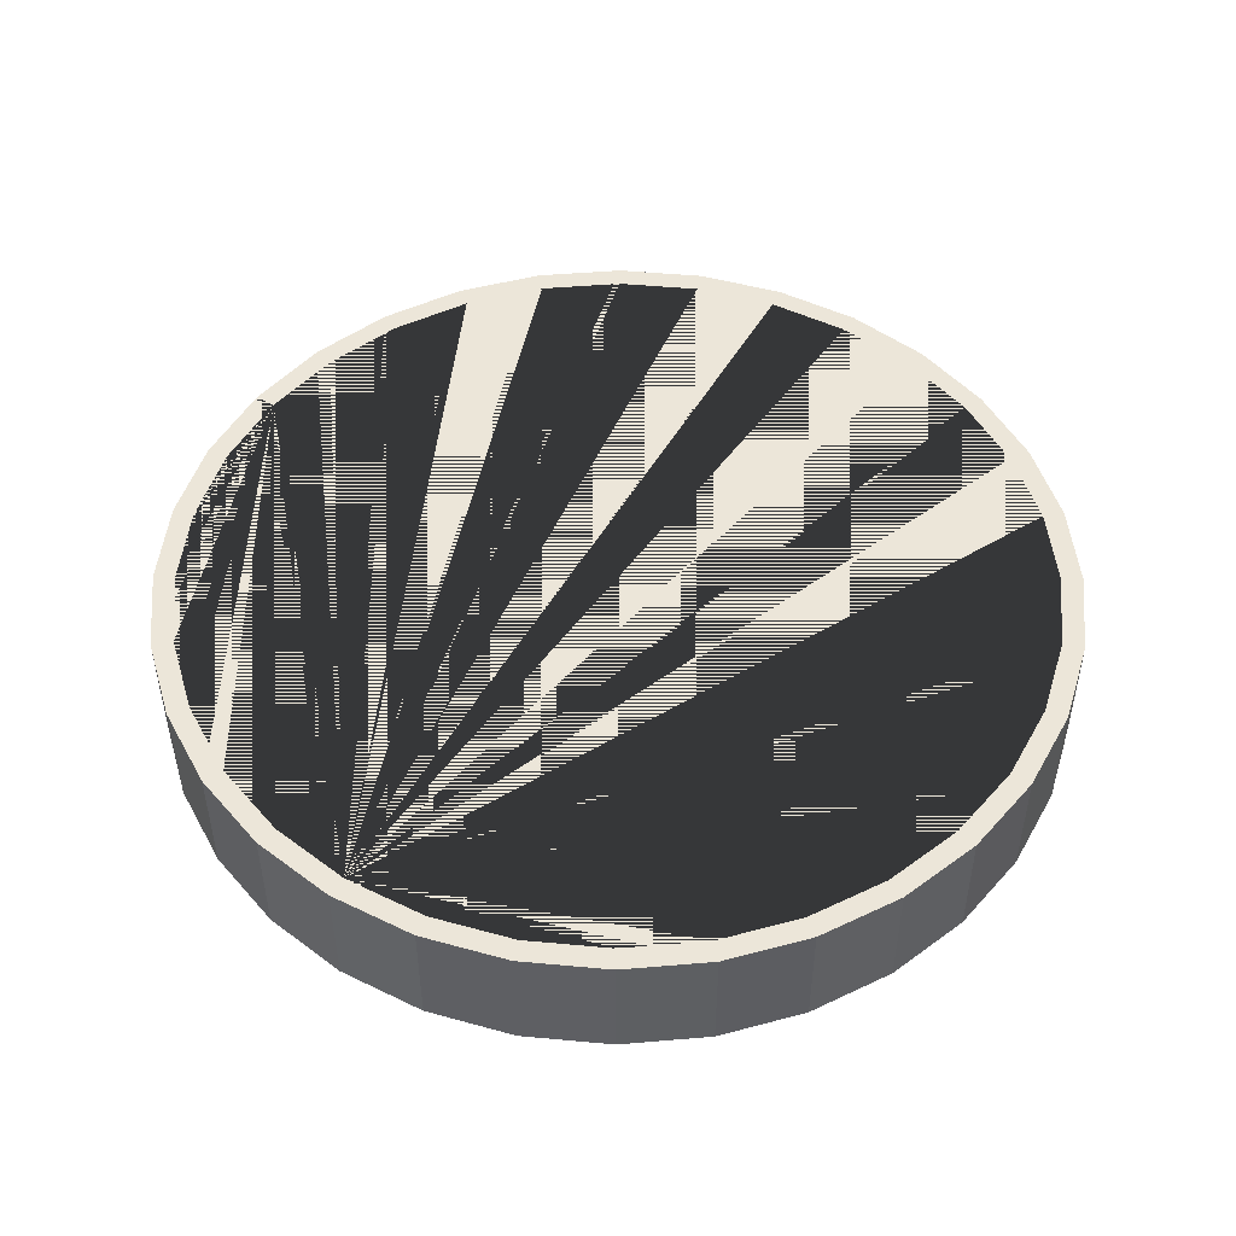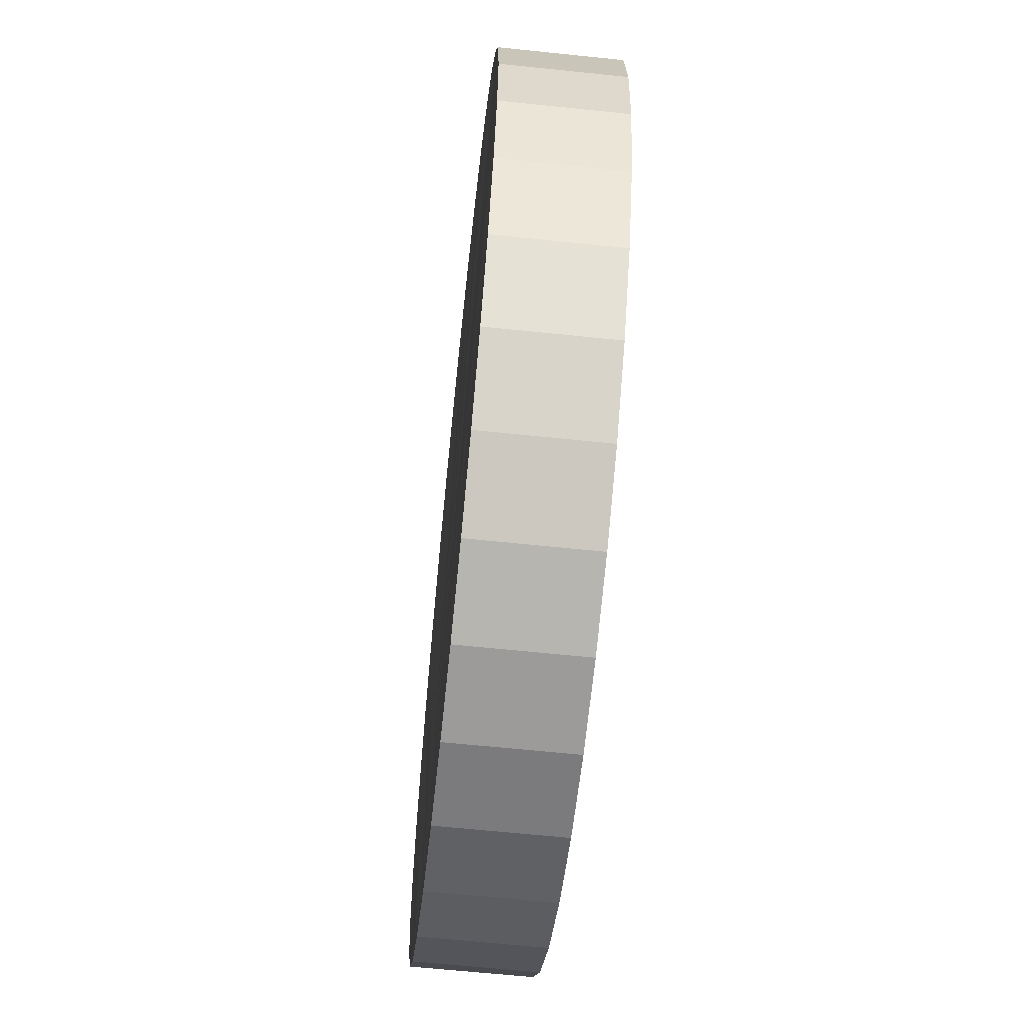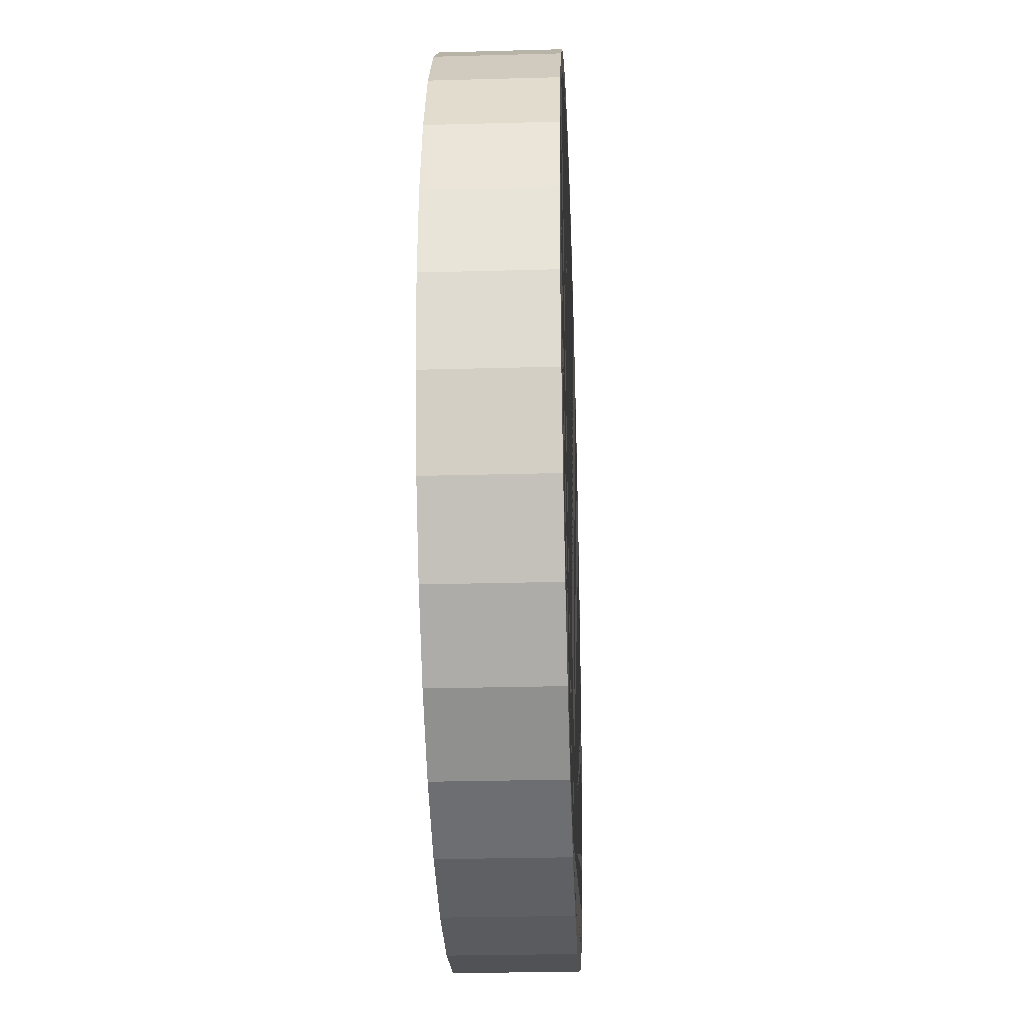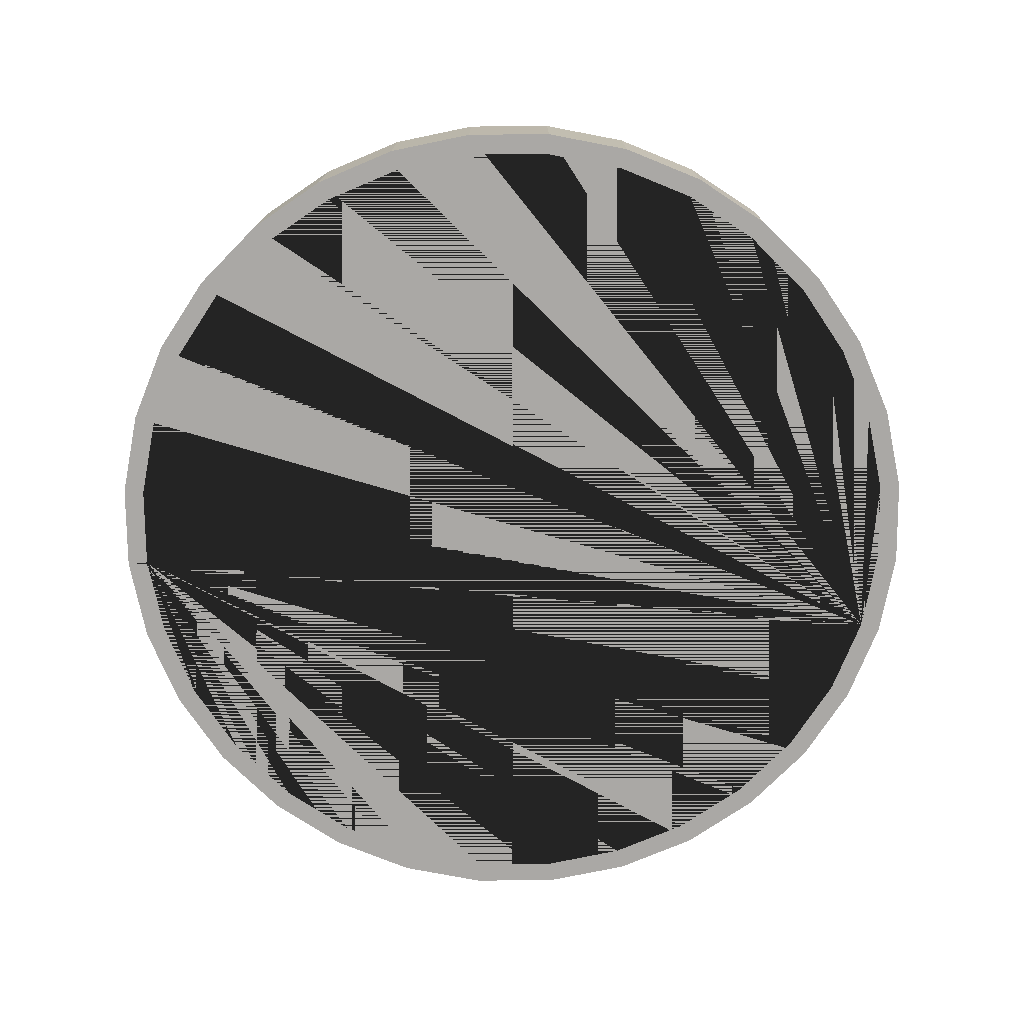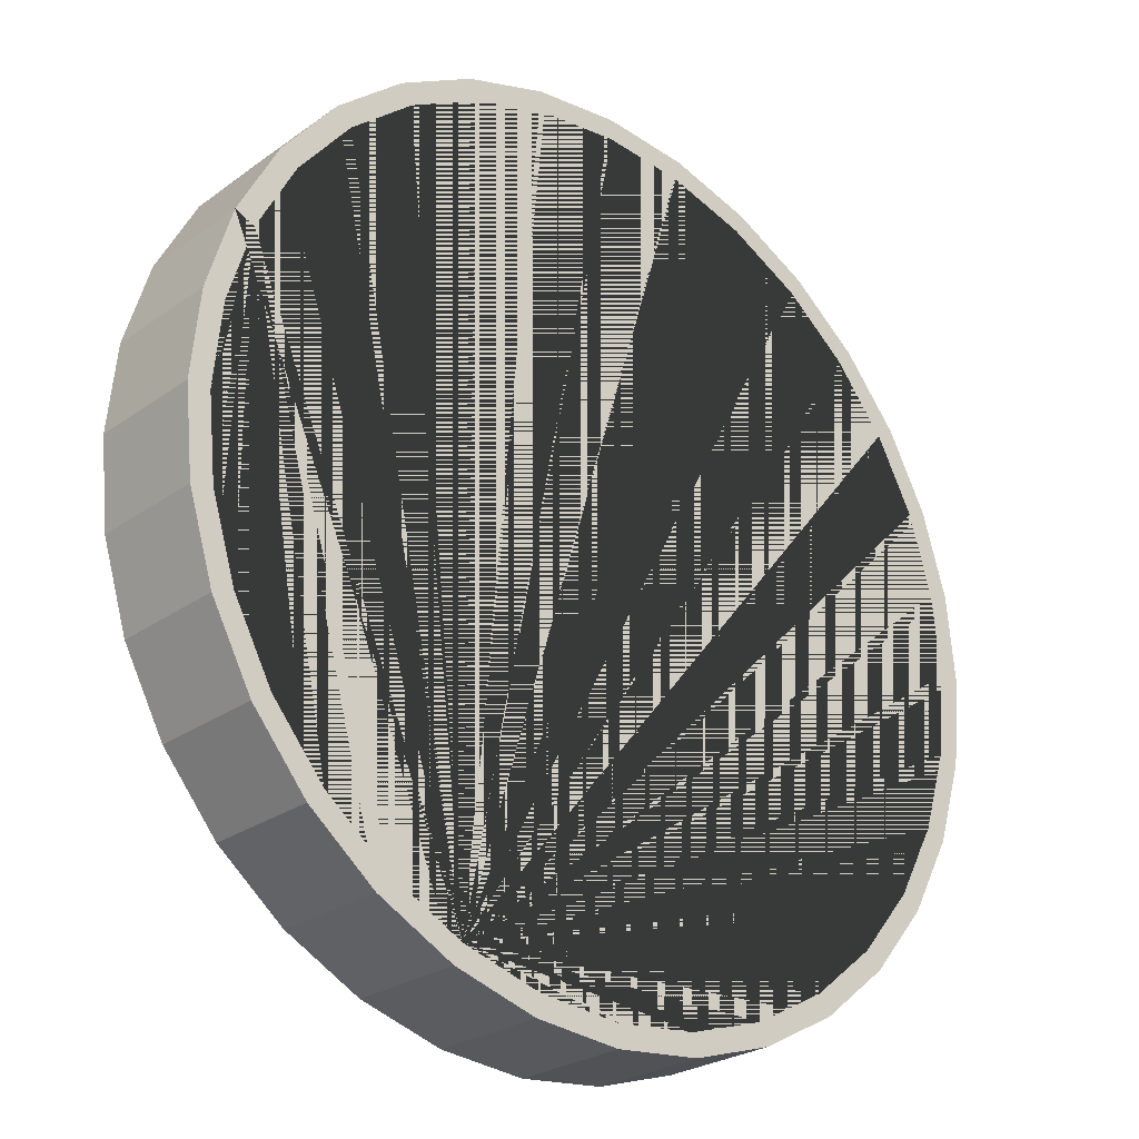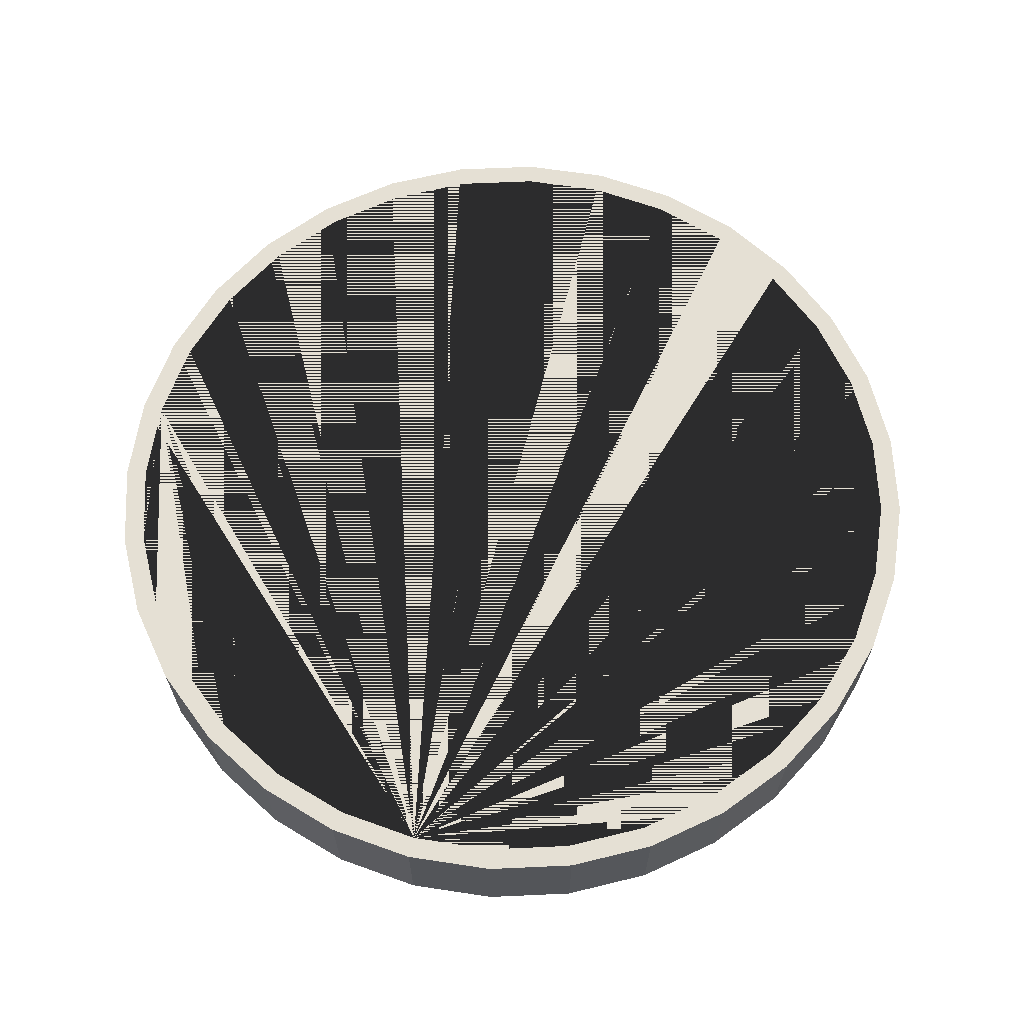
<metadata>
{"format":"obj","ext":"obj","renderer":"f3d","projection":"perspective","resolution":1024,"background":"white","views":[{"elev":48.7,"azim":-168.5,"up":"+Y"},{"elev":-64.2,"azim":-96.0,"up":"+Z"},{"elev":-26.4,"azim":92.5,"up":"+Z"},{"elev":-75.2,"azim":129.8,"up":"+Y"},{"elev":-25.6,"azim":138.5,"up":"+Z"},{"elev":65.2,"azim":171.8,"up":"+Y"}]}
</metadata>
<code>
o Cylinder
v 0 -0.1324 -1
v 0 0.1324 -1
v 0.1951 -0.1324 -0.9808
v 0.1951 0.1324 -0.9808
v 0.3827 -0.1324 -0.9239
v 0.3827 0.1324 -0.9239
v 0.5556 -0.1324 -0.8315
v 0.5556 0.1324 -0.8315
v 0.7071 -0.1324 -0.7071
v 0.7071 0.1324 -0.7071
v 0.8315 -0.1324 -0.5556
v 0.8315 0.1324 -0.5556
v 0.9239 -0.1324 -0.3827
v 0.9239 0.1324 -0.3827
v 0.9808 -0.1324 -0.1951
v 0.9808 0.1324 -0.1951
v 1 -0.1324 0
v 1 0.1324 0
v 0.9808 -0.1324 0.1951
v 0.9808 0.1324 0.1951
v 0.9239 -0.1324 0.3827
v 0.9239 0.1324 0.3827
v 0.8315 -0.1324 0.5556
v 0.8315 0.1324 0.5556
v 0.7071 -0.1324 0.7071
v 0.7071 0.1324 0.7071
v 0.5556 -0.1324 0.8315
v 0.5556 0.1324 0.8315
v 0.3827 -0.1324 0.9239
v 0.3827 0.1324 0.9239
v 0.1951 -0.1324 0.9808
v 0.1951 0.1324 0.9808
v 0 -0.1324 1
v 0 0.1324 1
v -0.1951 -0.1324 0.9808
v -0.1951 0.1324 0.9808
v -0.3827 -0.1324 0.9239
v -0.3827 0.1324 0.9239
v -0.5556 -0.1324 0.8315
v -0.5556 0.1324 0.8315
v -0.7071 -0.1324 0.7071
v -0.7071 0.1324 0.7071
v -0.8315 -0.1324 0.5556
v -0.8315 0.1324 0.5556
v -0.9239 -0.1324 0.3827
v -0.9239 0.1324 0.3827
v -0.9808 -0.1324 0.1951
v -0.9808 0.1324 0.1951
v -1 -0.1324 0
v -1 0.1324 0
v -0.9808 -0.1324 -0.1951
v -0.9808 0.1324 -0.1951
v -0.9239 -0.1324 -0.3827
v -0.9239 0.1324 -0.3827
v -0.8315 -0.1324 -0.5556
v -0.8315 0.1324 -0.5556
v -0.7071 -0.1324 -0.7071
v -0.7071 0.1324 -0.7071
v -0.5556 -0.1324 -0.8315
v -0.5556 0.1324 -0.8315
v -0.3827 -0.1324 -0.9239
v -0.3827 0.1324 -0.9239
v -0.1951 -0.1324 -0.9808
v -0.1951 0.1324 -0.9808
v -0.1857 0.1324 -0.9335
v 0.1857 0.1324 -0.9335
v 0 0.1324 -0.9518
v -0.7914 0.1324 -0.5288
v -0.5288 0.1324 -0.7914
v -0.673 0.1324 -0.673
v -0.9335 0.1324 0.1857
v -0.9518 0.1324 0
v -0.9335 0.1324 -0.1857
v -0.7914 0.1324 0.5288
v -0.5288 0.1324 0.7914
v -0.673 0.1324 0.673
v -0.1857 0.1324 0.9335
v 0.1857 0.1324 0.9335
v 0 0.1324 0.9518
v 0.5288 0.1324 0.7914
v 0.7914 0.1324 0.5288
v 0.673 0.1324 0.673
v 0.9335 0.1324 0.1857
v 0.9518 0.1324 0
v 0.9335 0.1324 -0.1857
v 0.5288 0.1324 -0.7914
v 0.7914 0.1324 -0.5288
v 0.673 0.1324 -0.673
v -0.3642 0.1324 -0.8793
v -0.8793 0.1324 0.3642
v 0.3642 0.1324 0.8793
v 0.8793 0.1324 -0.3642
v -0.8793 0.1324 -0.3642
v -0.3642 0.1324 0.8793
v 0.8793 0.1324 0.3642
v 0.3642 0.1324 -0.8793
v 0 -0.1324 -0.9518
v 0.3642 -0.1324 -0.8793
v 0.1857 -0.1324 -0.9335
v 0.673 -0.1324 -0.673
v 0.8793 -0.1324 -0.3642
v 0.7914 -0.1324 -0.5288
v 0.8793 -0.1324 0.3642
v 0.9518 -0.1324 0
v 0.9335 -0.1324 0.1857
v 0.3642 -0.1324 0.8793
v 0.673 -0.1324 0.673
v 0.5288 -0.1324 0.7914
v -0.3642 -0.1324 0.8793
v 0 -0.1324 0.9518
v -0.1857 -0.1324 0.9335
v -0.8793 -0.1324 0.3642
v -0.673 -0.1324 0.673
v -0.7914 -0.1324 0.5288
v -0.9518 -0.1324 0
v -0.8793 -0.1324 -0.3642
v -0.9335 -0.1324 -0.1857
v -0.673 -0.1324 -0.673
v -0.3642 -0.1324 -0.8793
v -0.5288 -0.1324 -0.7914
v 0.5288 -0.1324 -0.7914
v 0.7914 -0.1324 0.5288
v -0.5288 -0.1324 0.7914
v -0.7914 -0.1324 -0.5288
v -0.1857 -0.1324 -0.9335
v 0.9335 -0.1324 -0.1857
v -0.9335 -0.1324 0.1857
v 0.1857 -0.1324 0.9335
f 1 2 4 3
f 3 4 6 5
f 5 6 8 7
f 7 8 10 9
f 9 10 12 11
f 11 12 14 13
f 13 14 16 15
f 15 16 18 17
f 17 18 20 19
f 19 20 22 21
f 21 22 24 23
f 23 24 26 25
f 25 26 28 27
f 27 28 30 29
f 29 30 32 31
f 31 32 34 33
f 33 34 36 35
f 35 36 38 37
f 37 38 40 39
f 39 40 42 41
f 41 42 44 43
f 43 44 46 45
f 45 46 48 47
f 47 48 50 49
f 49 50 52 51
f 51 52 54 53
f 53 54 56 55
f 55 56 58 57
f 57 58 60 59
f 59 60 62 61
f 95 22 20 18 16 14 12 10 8 6 96 86 88 87 92 85 84 83
f 96 6 4 2 64 62 60 58 56 54 52 50 48 46 44 42 40 38 36 34 32 30 28 26 24 22 95 81 82 80 91 78 79 77 94 75 76 74 90 71 72 73 93 68 70 69 89 65 67 66
f 61 62 64 63
f 63 64 2 1
f 108 27 29 31 33 35 37 39 41 43 45 47 49 51 53 55 124 116 117 115 127 112 114 113 123 109 111 110 128 106
f 124 55 57 59 61 63 1 3 5 7 9 11 13 15 17 19 21 23 25 27 108 107 122 103 105 104 126 101 102 100 121 98 99 97 125 119 120 118
f 99 66 67 97
f 98 96 66 99
f 121 86 96 98
f 100 88 86 121
f 87 88 100 102
f 92 87 102 101
f 85 92 101 126
f 84 85 126 104
f 83 84 104 105
f 95 83 105 103
f 81 95 103 122
f 82 81 122 107
f 80 82 107 108
f 91 80 108 106
f 128 78 91 106
f 79 78 128 110
f 77 79 110 111
f 94 77 111 109
f 75 94 109 123
f 76 75 123 113
f 114 74 76 113
f 112 90 74 114
f 127 71 90 112
f 115 72 71 127
f 117 73 72 115
f 116 93 73 117
f 124 68 93 116
f 118 70 68 124
f 120 69 70 118
f 119 89 69 120
f 125 65 89 119
f 97 67 65 125

</code>
